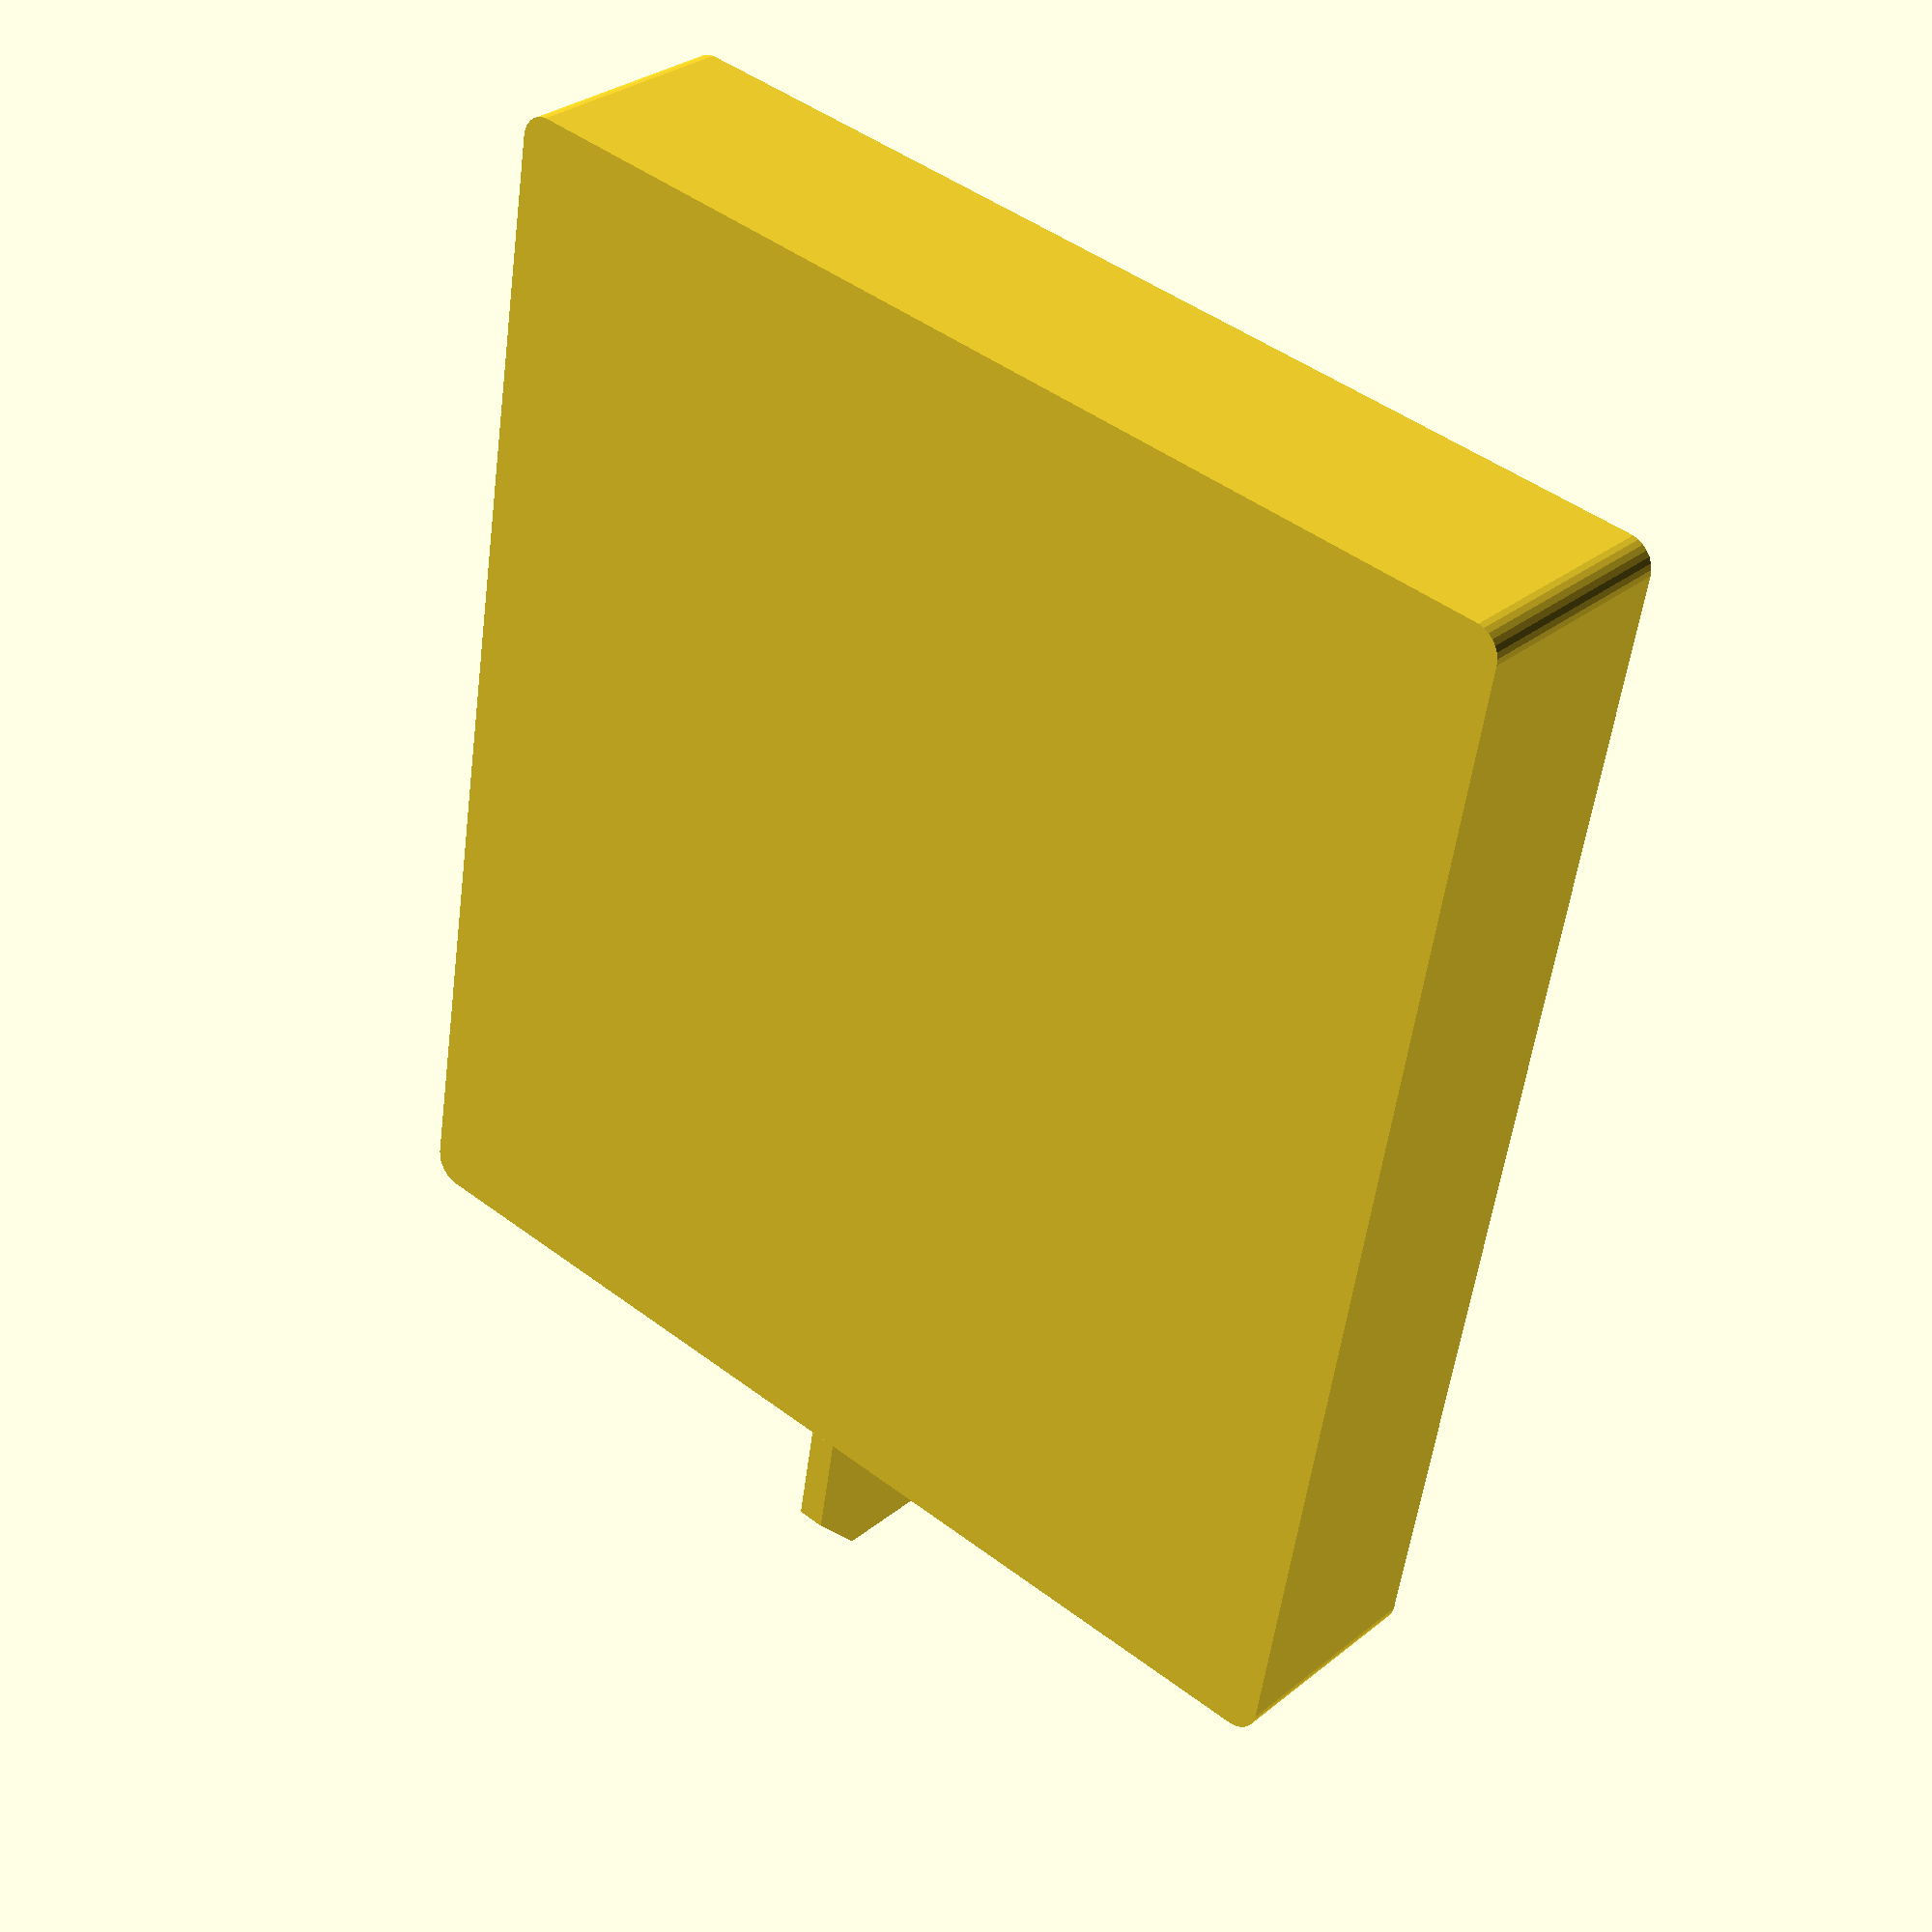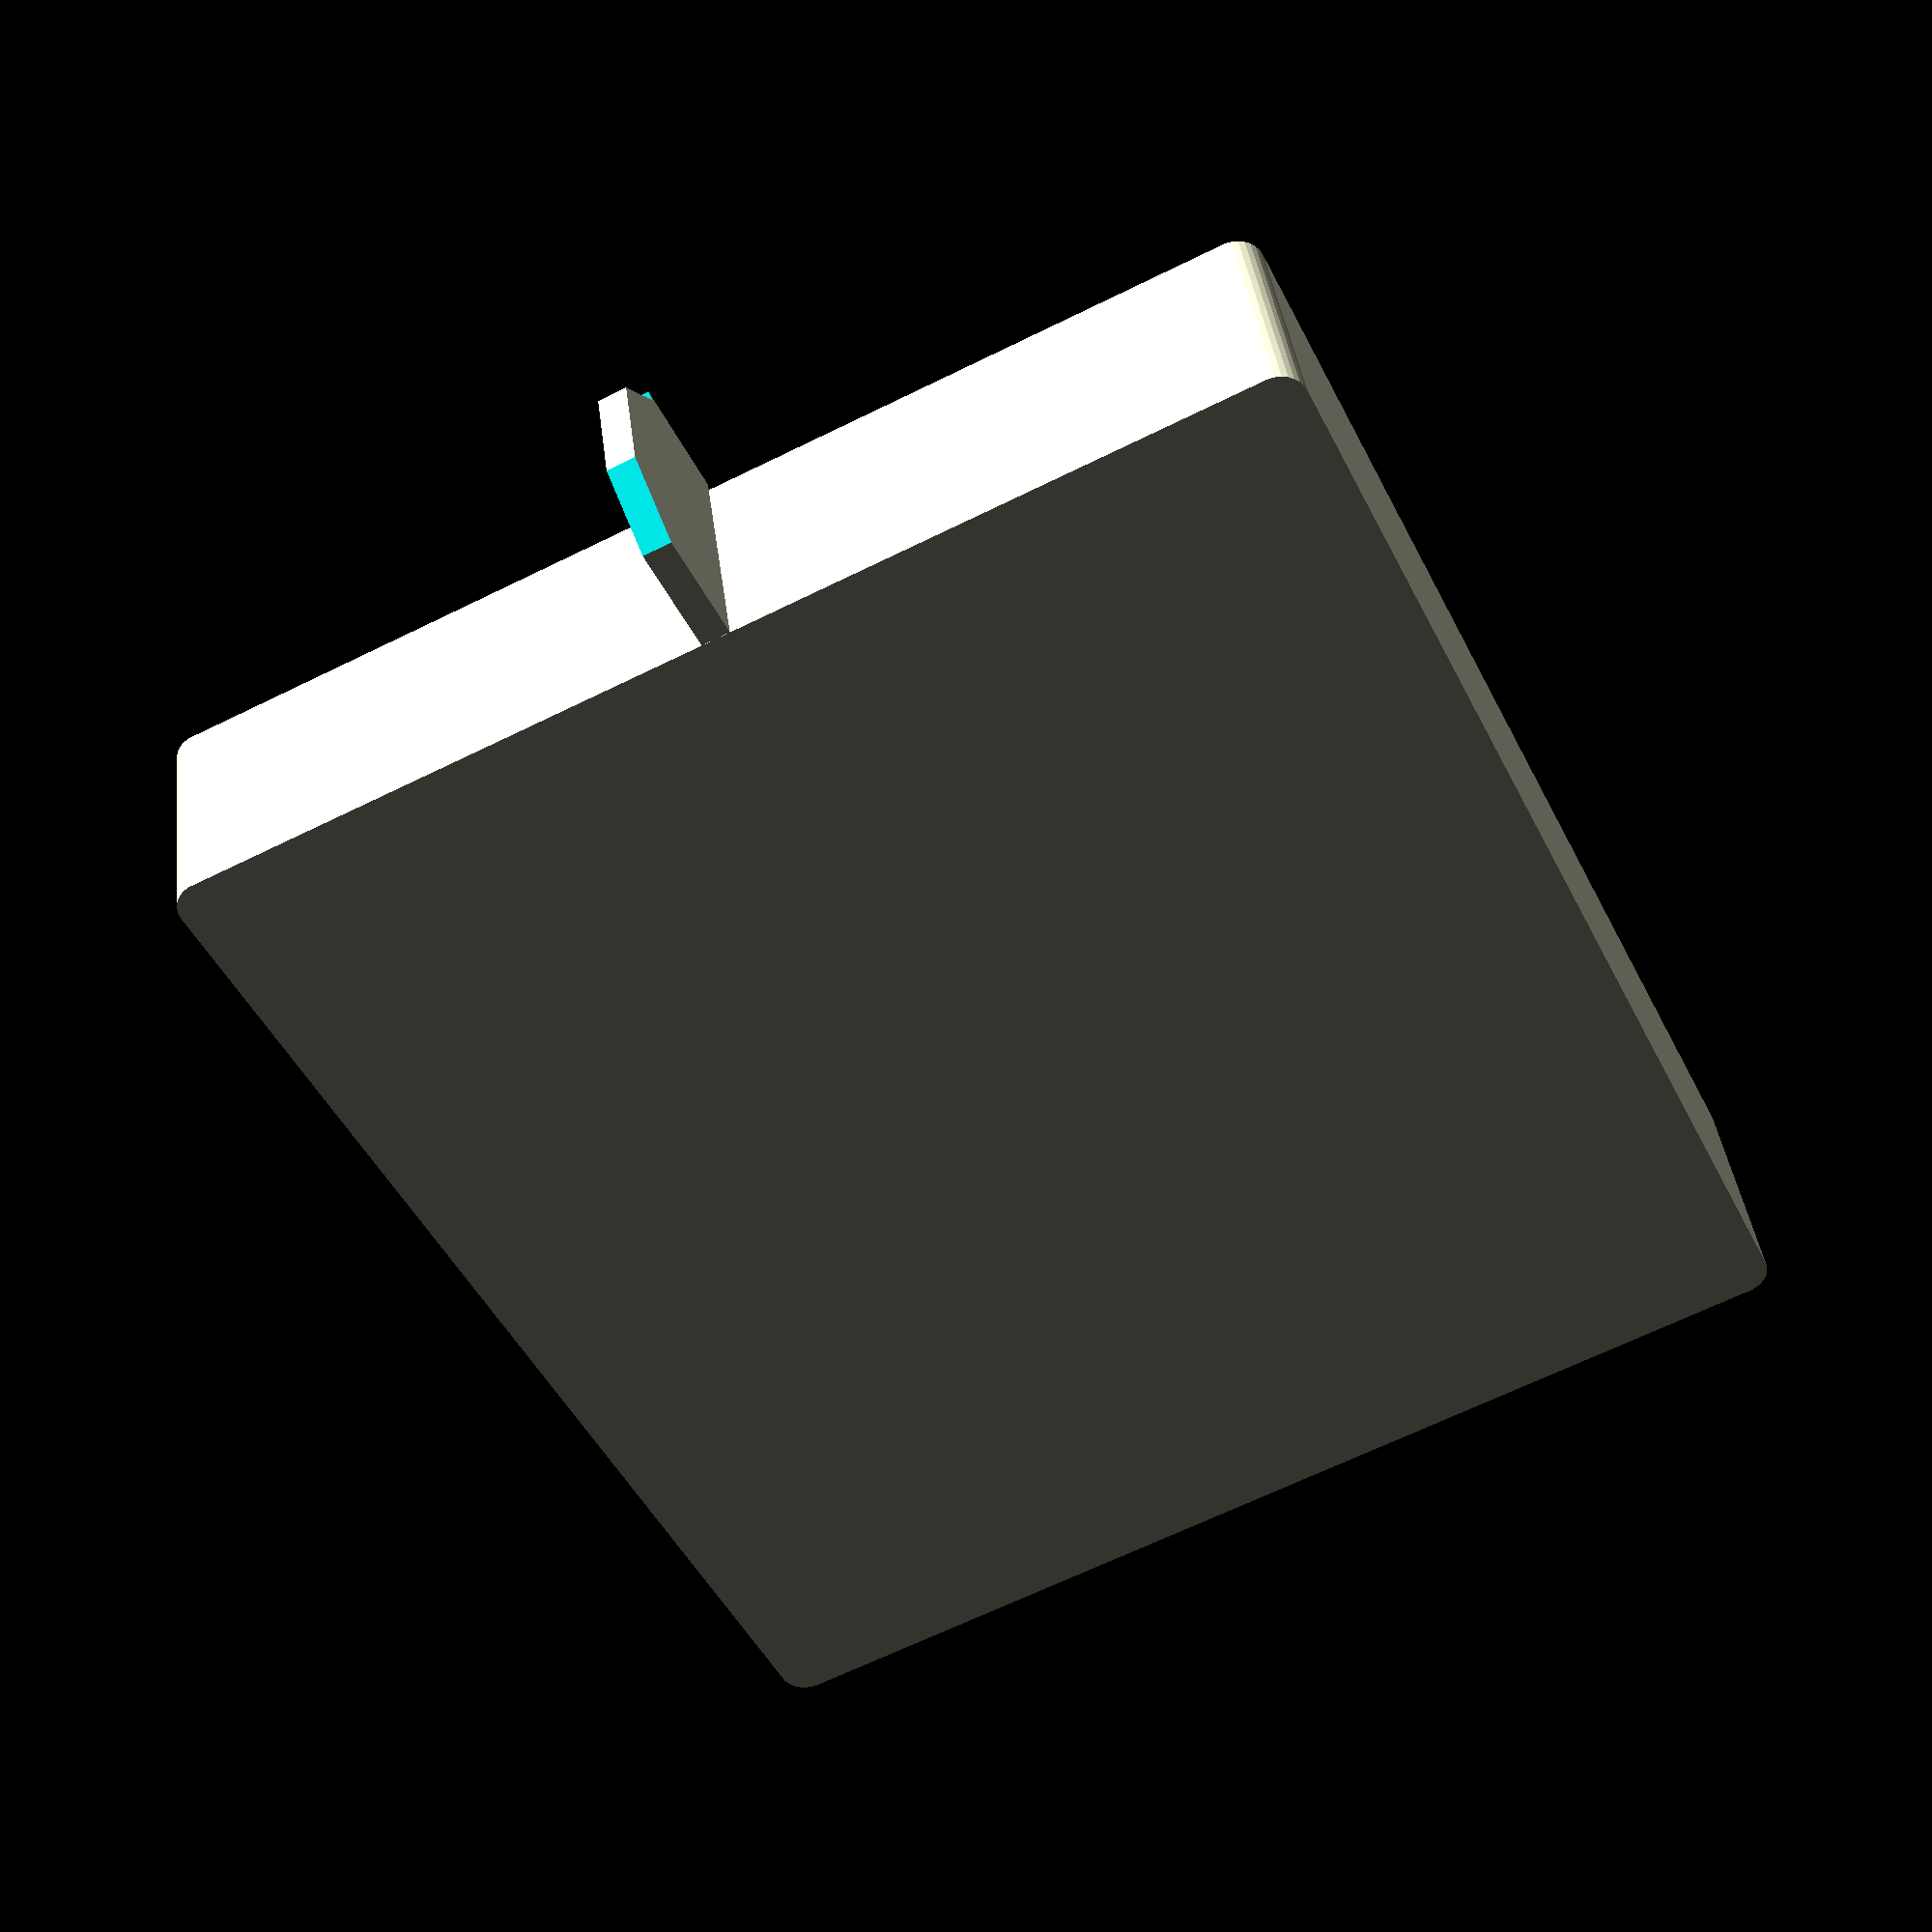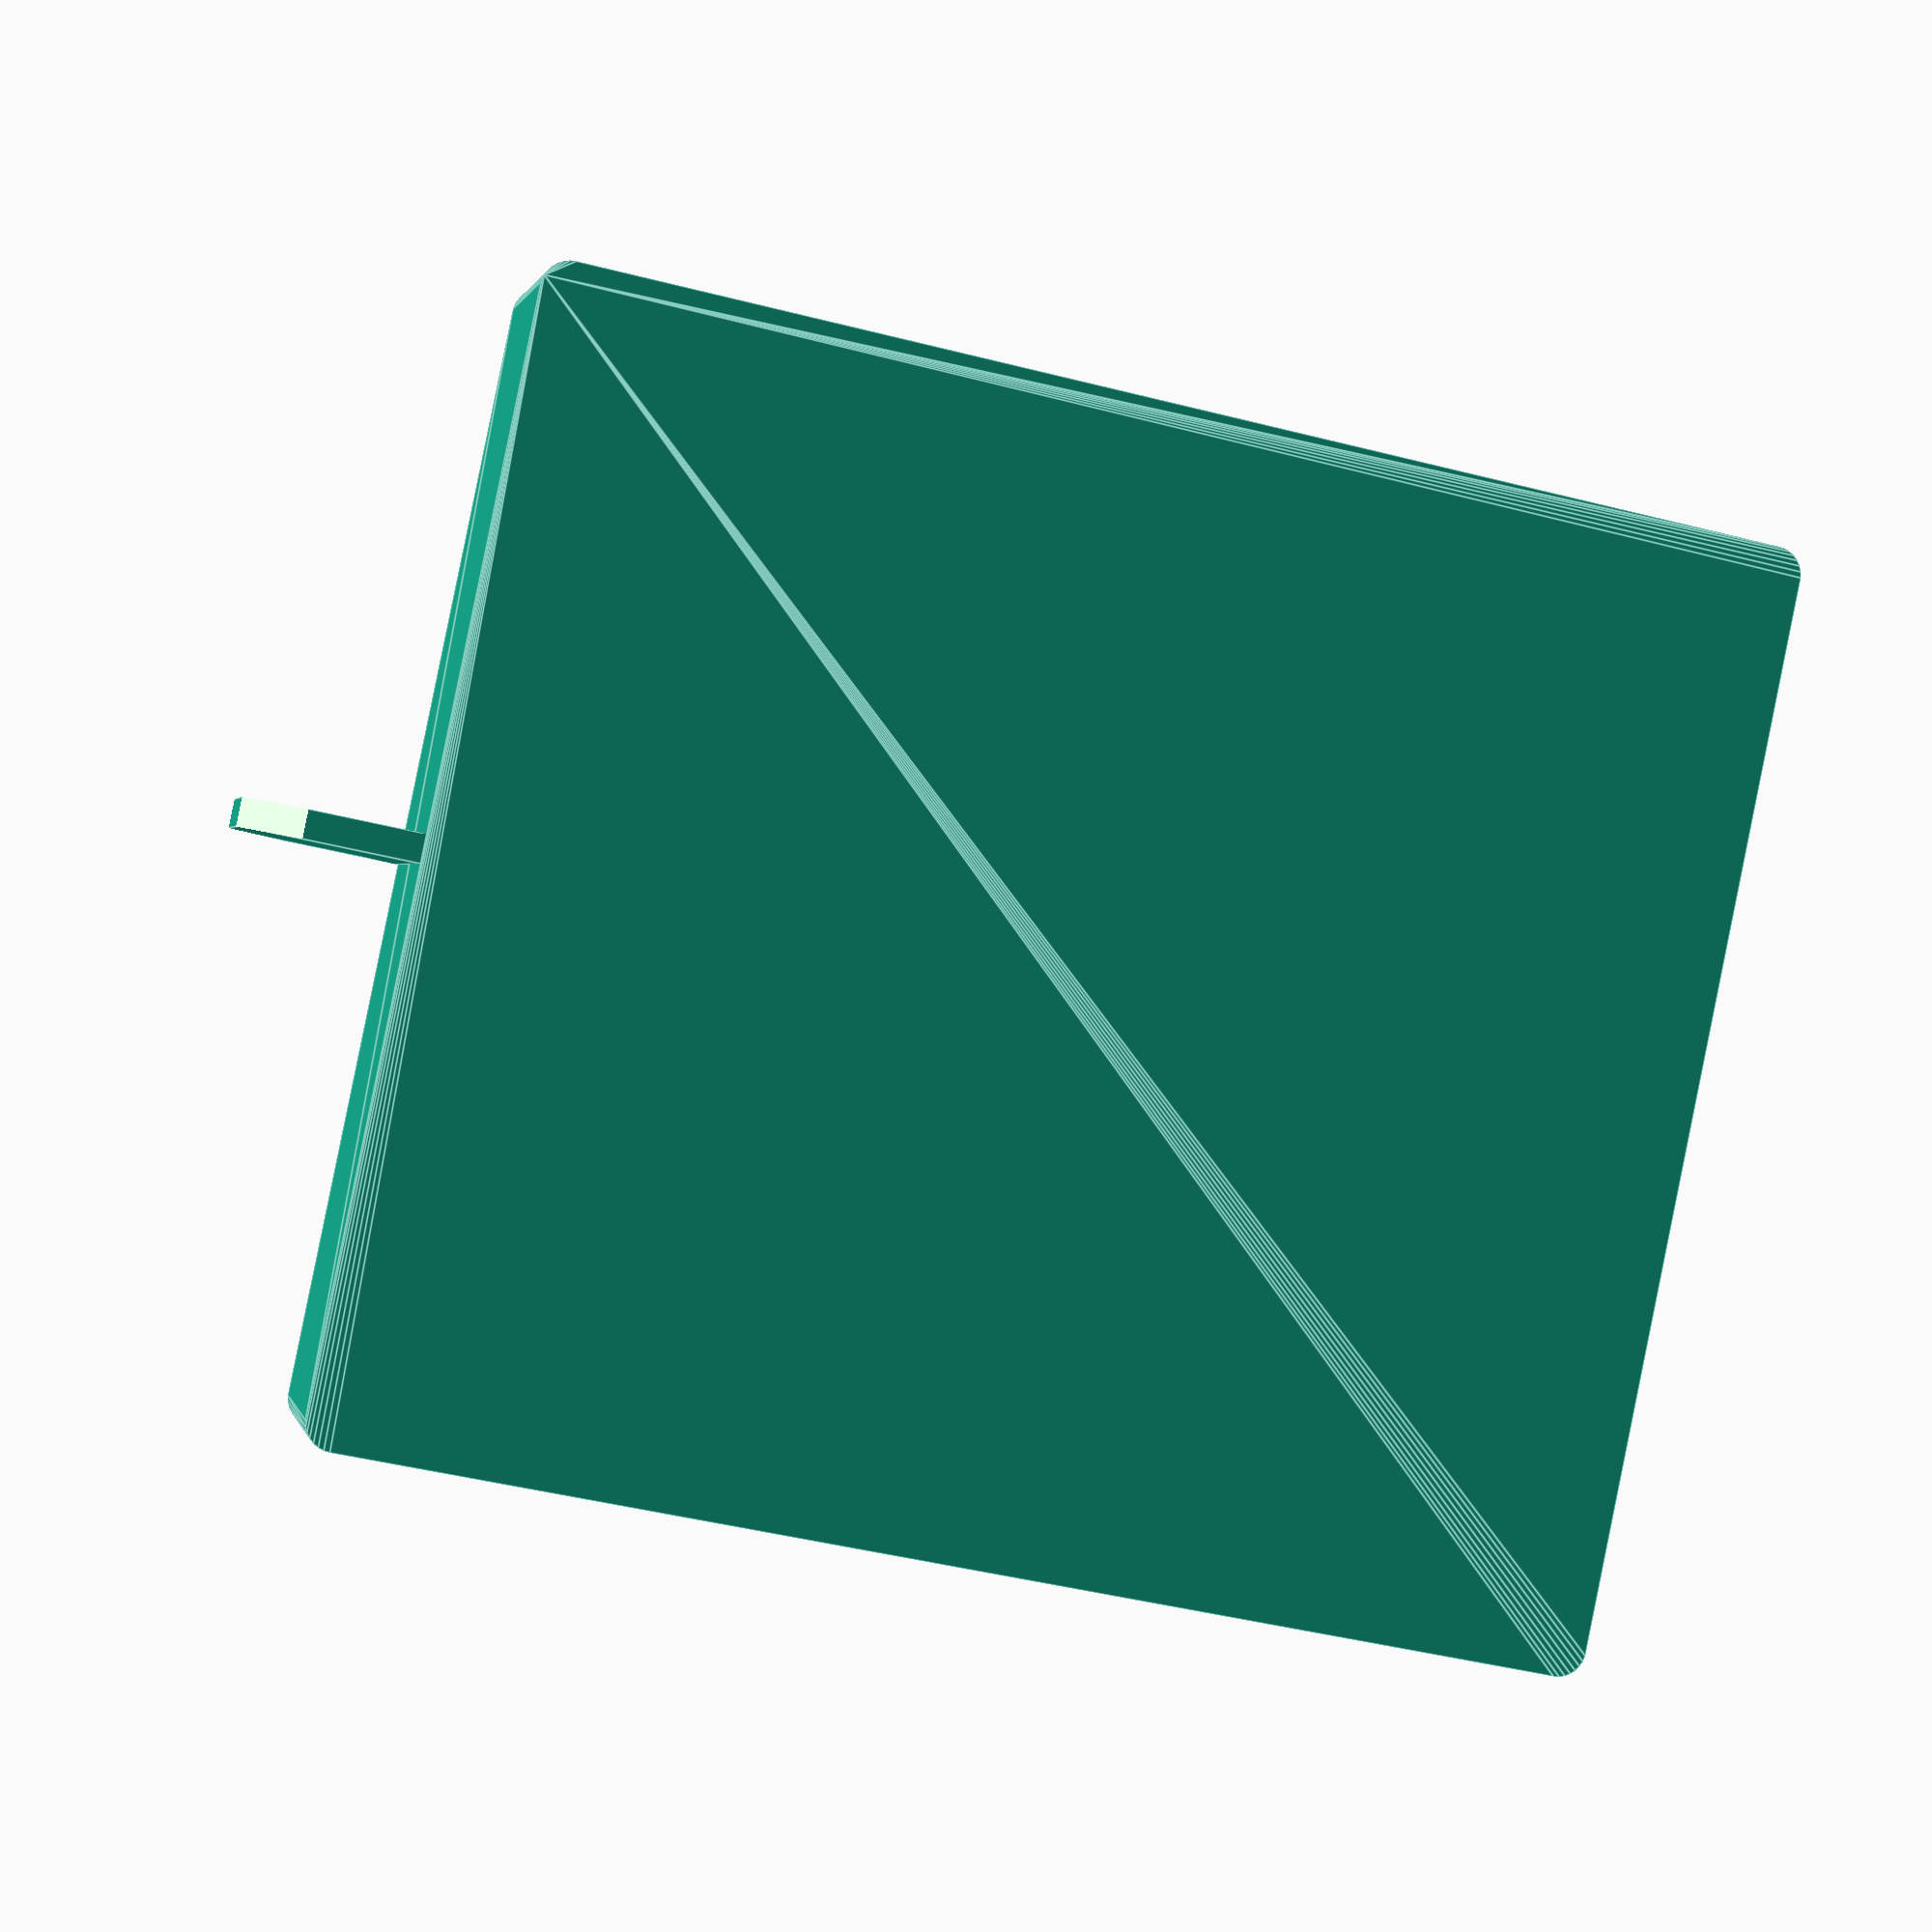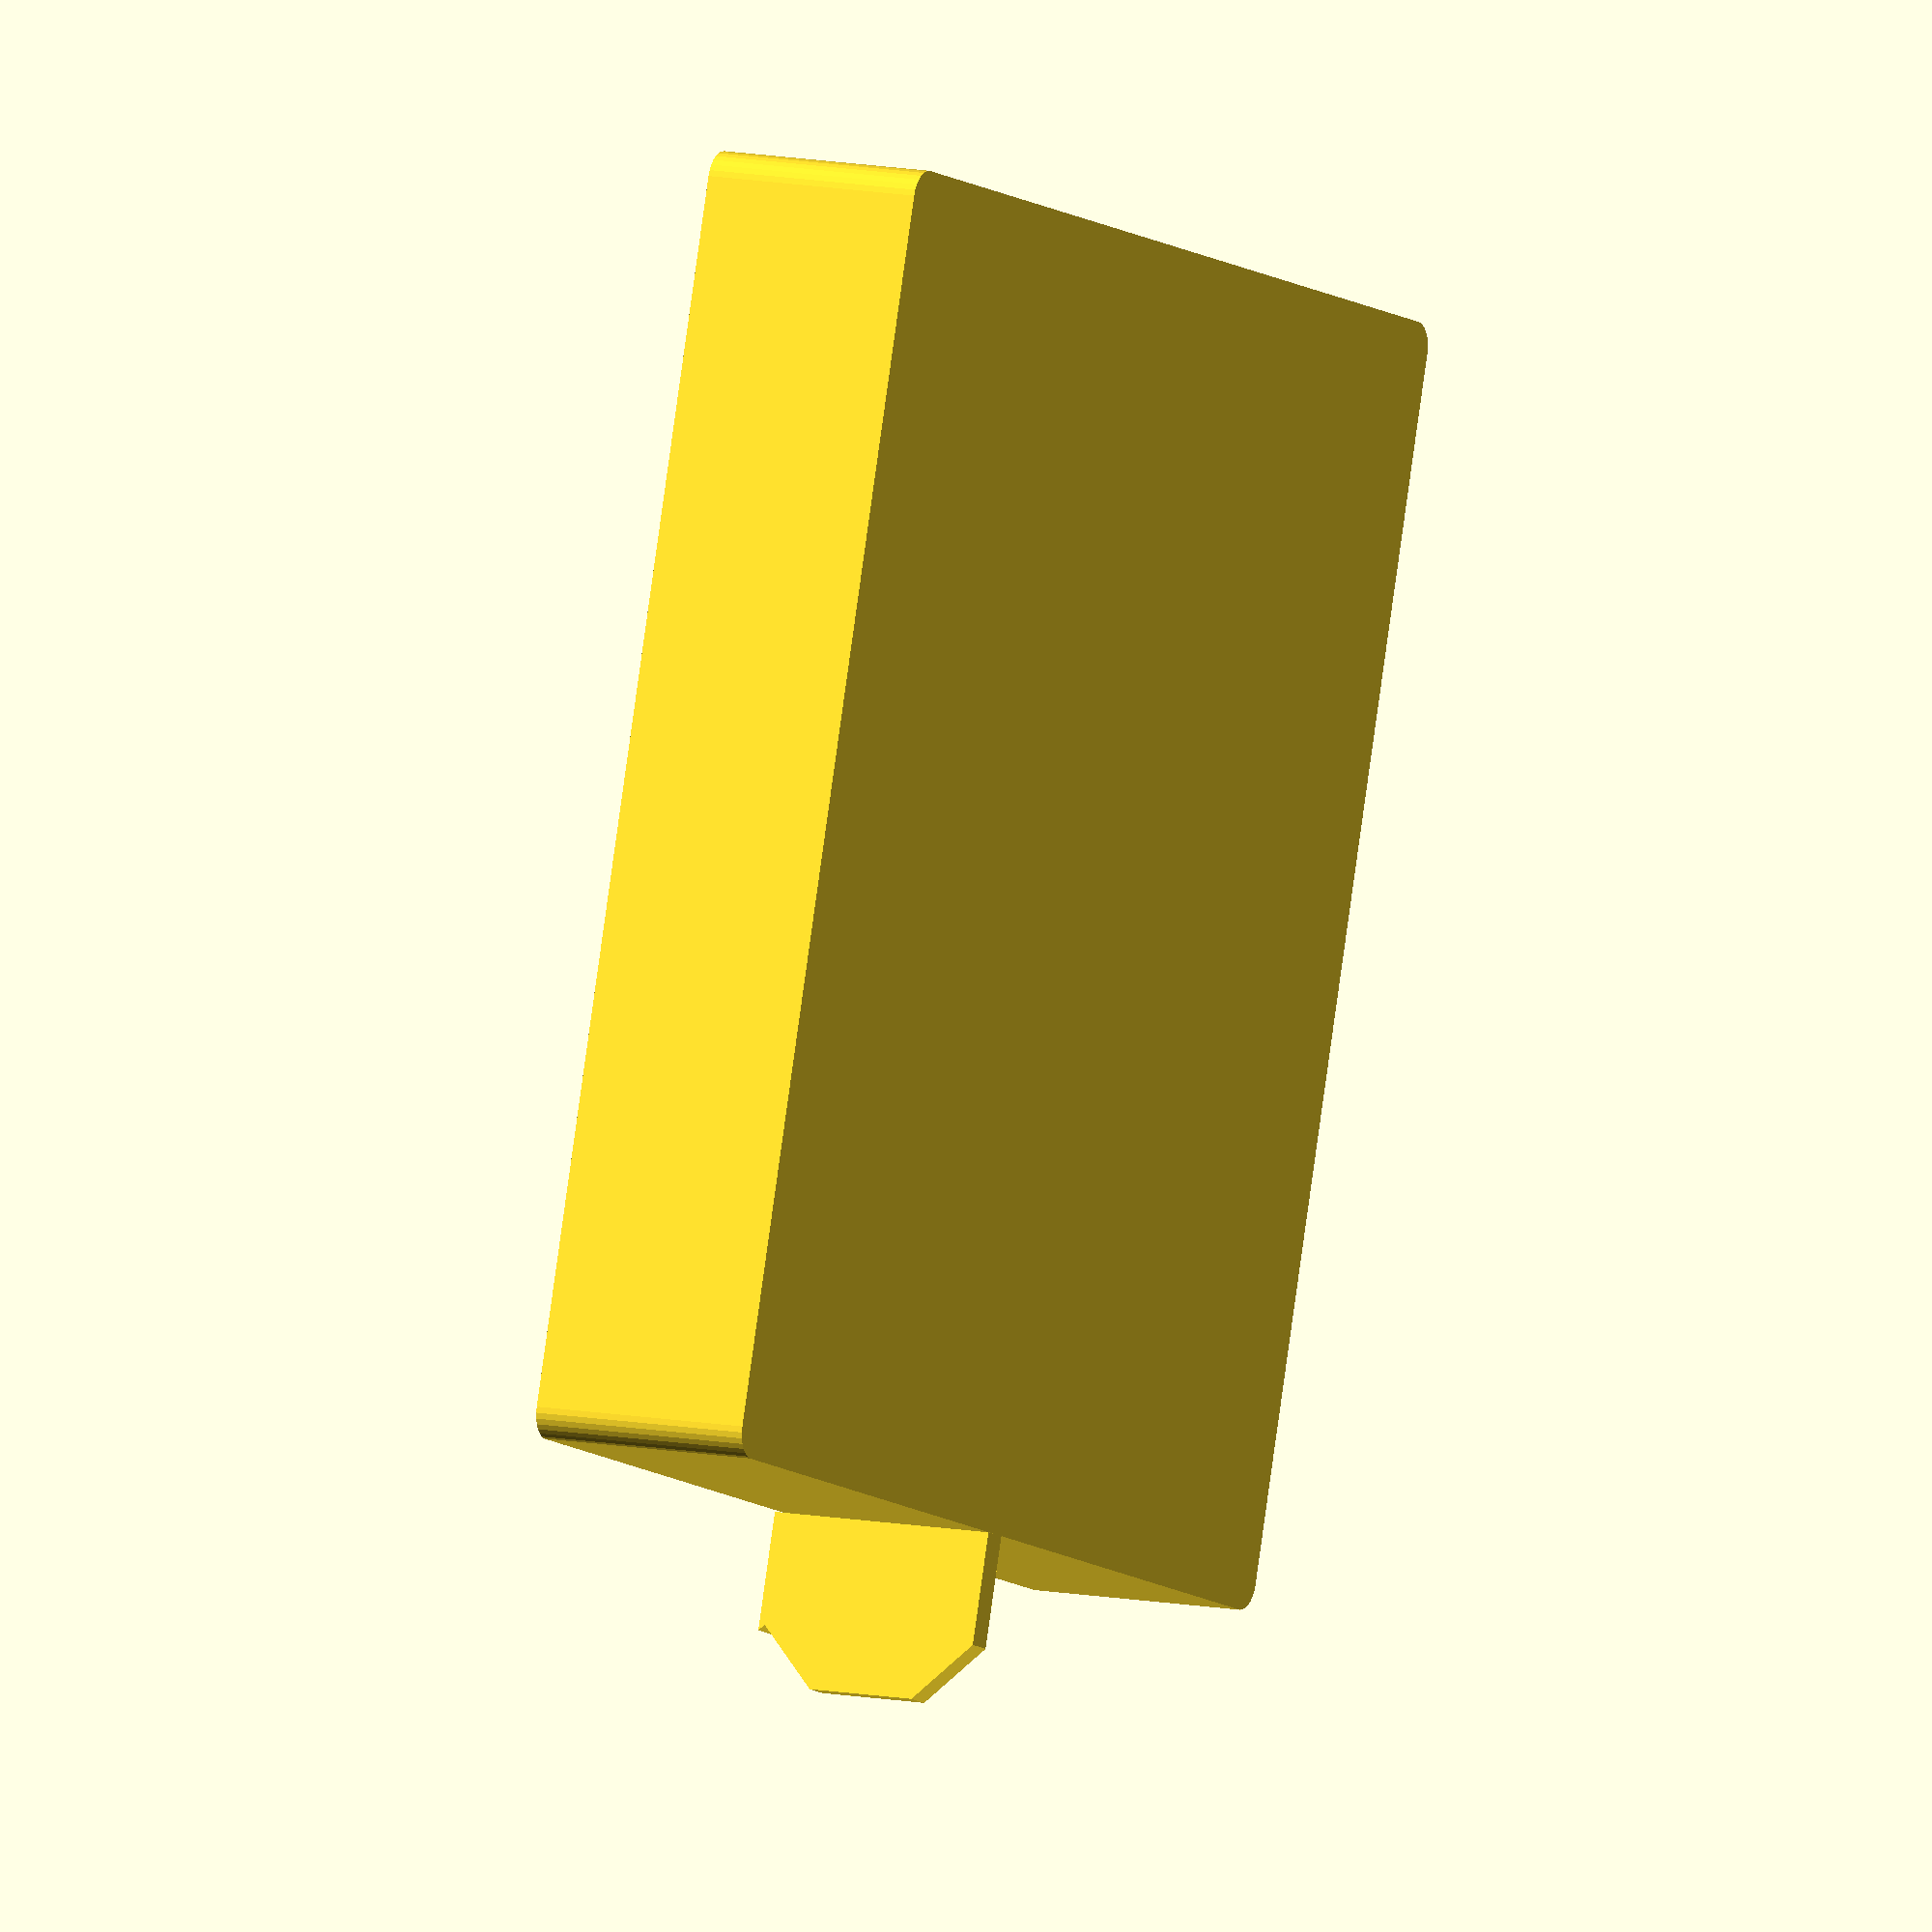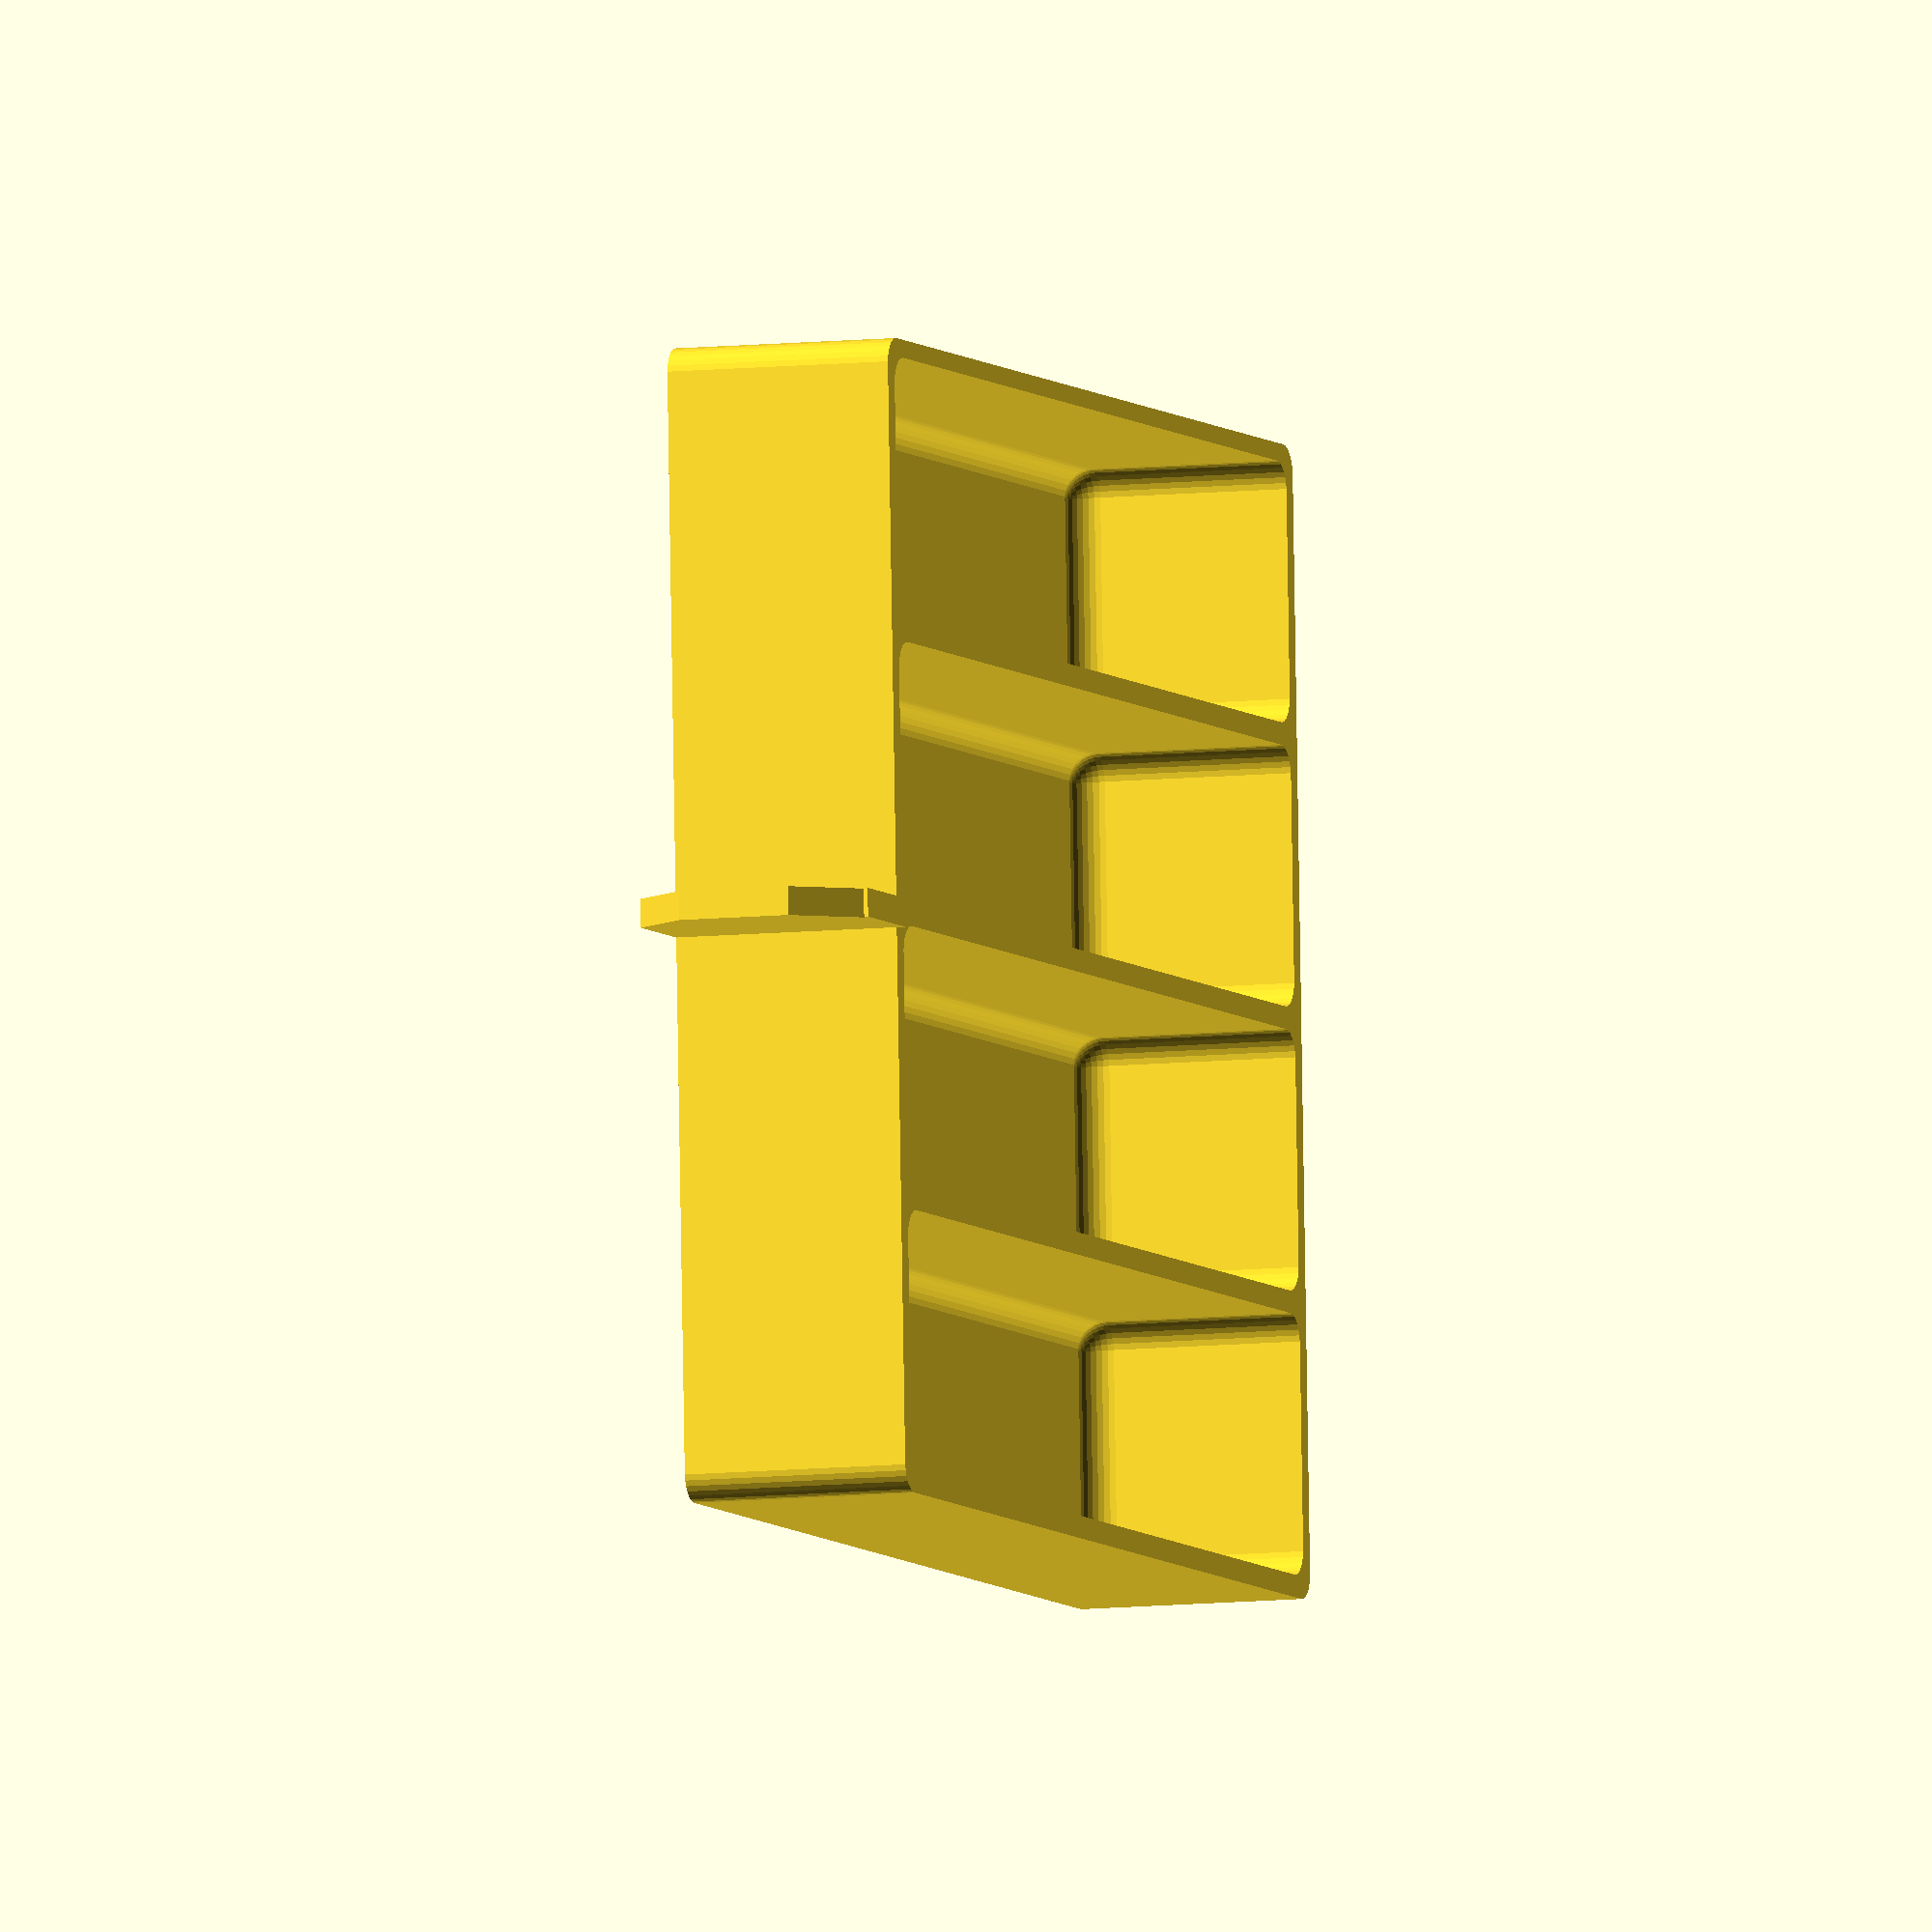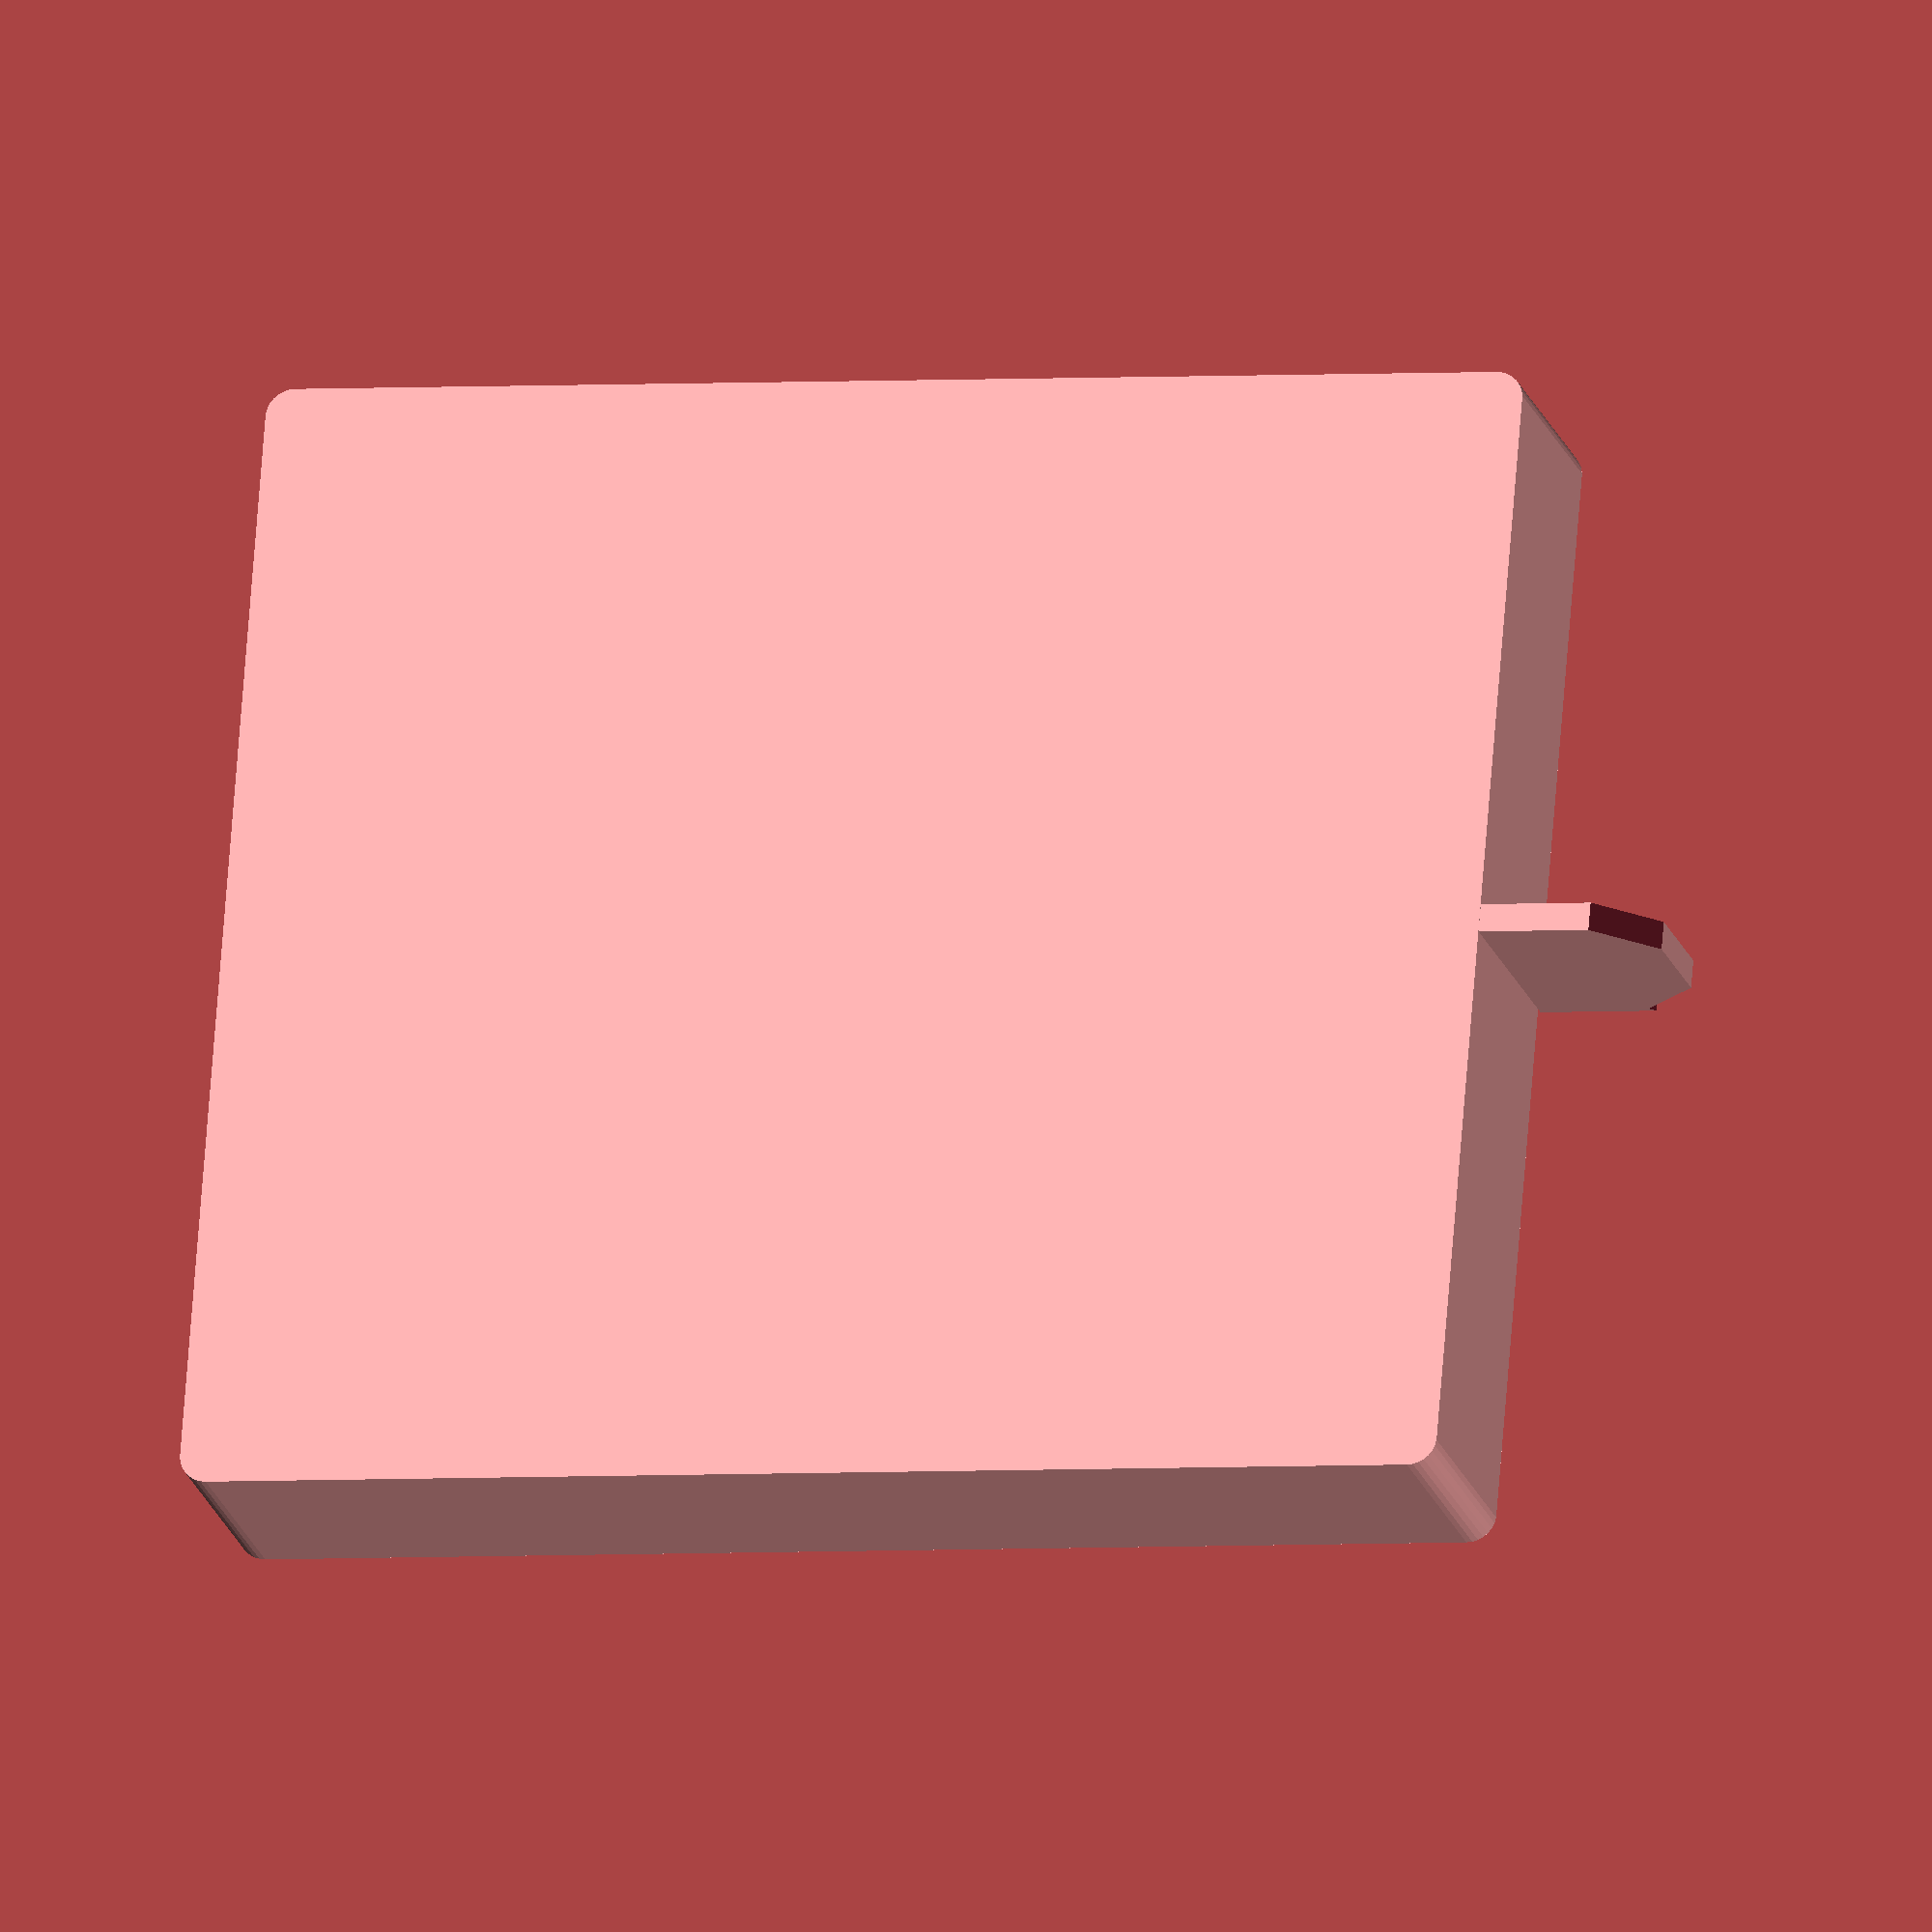
<openscad>
walls=1.25;
tw=80;
th=90;
td=15;
roundness=2;
knob_halign="middle"; // [left,middle,right]
knob_valign="middle";
knob_depth=12;
knob_width=2;
pockets_deep=1;
pockets_wide=4;
modifier=0;

difference(){drawer();
if(modifier>0)
  modifier();
}
module modifier(){
  for(y=[1:pockets_deep+1])
  {
    for(x=[1:pockets_wide+1])
    {
      translate([
          walls+((x-1)*((tw-walls)/pockets_wide))-(modifier/4),
          walls+((y-1)*((th-walls)/pockets_deep))-(modifier/4),
          walls])
      {
          if(!(x==1&&(y==1||y==pockets_deep+1))&&
             !(x==pockets_wide+1&&(y==1||y==pockets_deep+1)))
        difference(){
          cylinder(d=modifier,h=td+1,$fn=4);
          translate([modifier*.4,modifier*.4,-.01])
            cylinder(d=modifier*.8,h=td+1.02,$fn=16);
          translate([modifier*.4,modifier*-.4,-.01])
            cylinder(d=modifier*.8,h=td+1.02,$fn=16);
          translate([modifier*-.4,modifier*-.4,-.01])
            cylinder(d=modifier*.8,h=td+1.02,$fn=16);
          translate([modifier*-.4,modifier*.4,-.01])
            cylinder(d=modifier*.8,h=td+1.02,$fn=16);
          if(x==1)
            translate([-.4*modifier,-1*modifier-.01,-.01])
              cube([modifier*.5,2*modifier+.02,td+1.02]);
          else if(x==pockets_wide+1)
            translate([0*modifier,-1*modifier-.01,-.01])
              cube([modifier*.5,2*modifier+.02,td+1.02]);
          else if(y==1&&pockets_wide%2==0&&x==(pockets_wide/2)+1)
            translate([-1*modifier,-.3*modifier,-.01]) cube([modifier*2+.02,modifier*2,td+1.02]);
          /*
          if(y==1)
            translate([-1*modifier,-.3*modifier,-.01])
              cube([modifier*2+.02,modifier*0,td+1.02]);
          else if(y==pockets_deep+1)
            translate([-1*modifier,0*modifier,-.01])
              cube([modifier*2,modifier*.5,td+1.02]);
          */
        }
      }
    }
  }
}
module drawer() {
difference(){
  rectangle(tw,th,td,roundness);
  for(y=[1:pockets_deep])
  {
    for(x=[1:pockets_wide])
    {
      translate([
          walls+((x-1)*((tw-walls)/pockets_wide)),
          walls+((y-1)*((th-walls)/pockets_deep))+.2,
          walls*2]) 
        rectangle(
          tw/pockets_wide-walls*(pockets_wide==1?2:1.5),
          th/pockets_deep-walls*(pockets_deep==1?2:1.5)-.4,
          td,
          roundness, v=1);
    }
  }
  /*translate([walls,th/2+walls*.5,walls]) rectangle(tw/2-walls*1.5,th/2-walls*1.5,td,roundness-1);
  translate([tw/2+walls*.5,walls,walls]) rectangle(tw/2-walls*1.5,th/2-walls*1.5,td,roundness-1);
  translate([tw/2+walls/2,th/2+walls/2,walls]) rectangle(tw/2-walls*1.5,th/2-walls*1.5,td,roundness-1);*/
}
translate([(tw/4)*(knob_halign=="left"?-1:(knob_halign=="right"?1:0)),0,0])
  translate([tw/2-knob_width/2,-1*knob_depth]) difference() {
    cube([knob_width,knob_depth,td+walls*1.3]);
    translate([-.01,-10,-.01]) rotate([-45,0]) cube([knob_width+.02,10,10]);
    translate([-.01,-10,td+1.2]) rotate([-45,0]) cube([knob_width+.02,10,10]);
  }
}

module rectangle(w,h,d,r=0,v=0)
{
  translate([r,r])
   minkowski(){
     cube([w-r*2,h-r*2,d]);
     if(v)
       sphere(r=r,$fn=30);
     else
      cylinder(r=r,$fn=30);
   }
}

</openscad>
<views>
elev=150.1 azim=170.3 roll=319.4 proj=p view=wireframe
elev=320.4 azim=205.6 roll=172.9 proj=p view=wireframe
elev=179.0 azim=78.2 roll=12.1 proj=p view=edges
elev=169.4 azim=162.7 roll=62.4 proj=o view=wireframe
elev=188.2 azim=267.1 roll=251.9 proj=o view=wireframe
elev=200.3 azim=265.4 roll=345.1 proj=o view=wireframe
</views>
